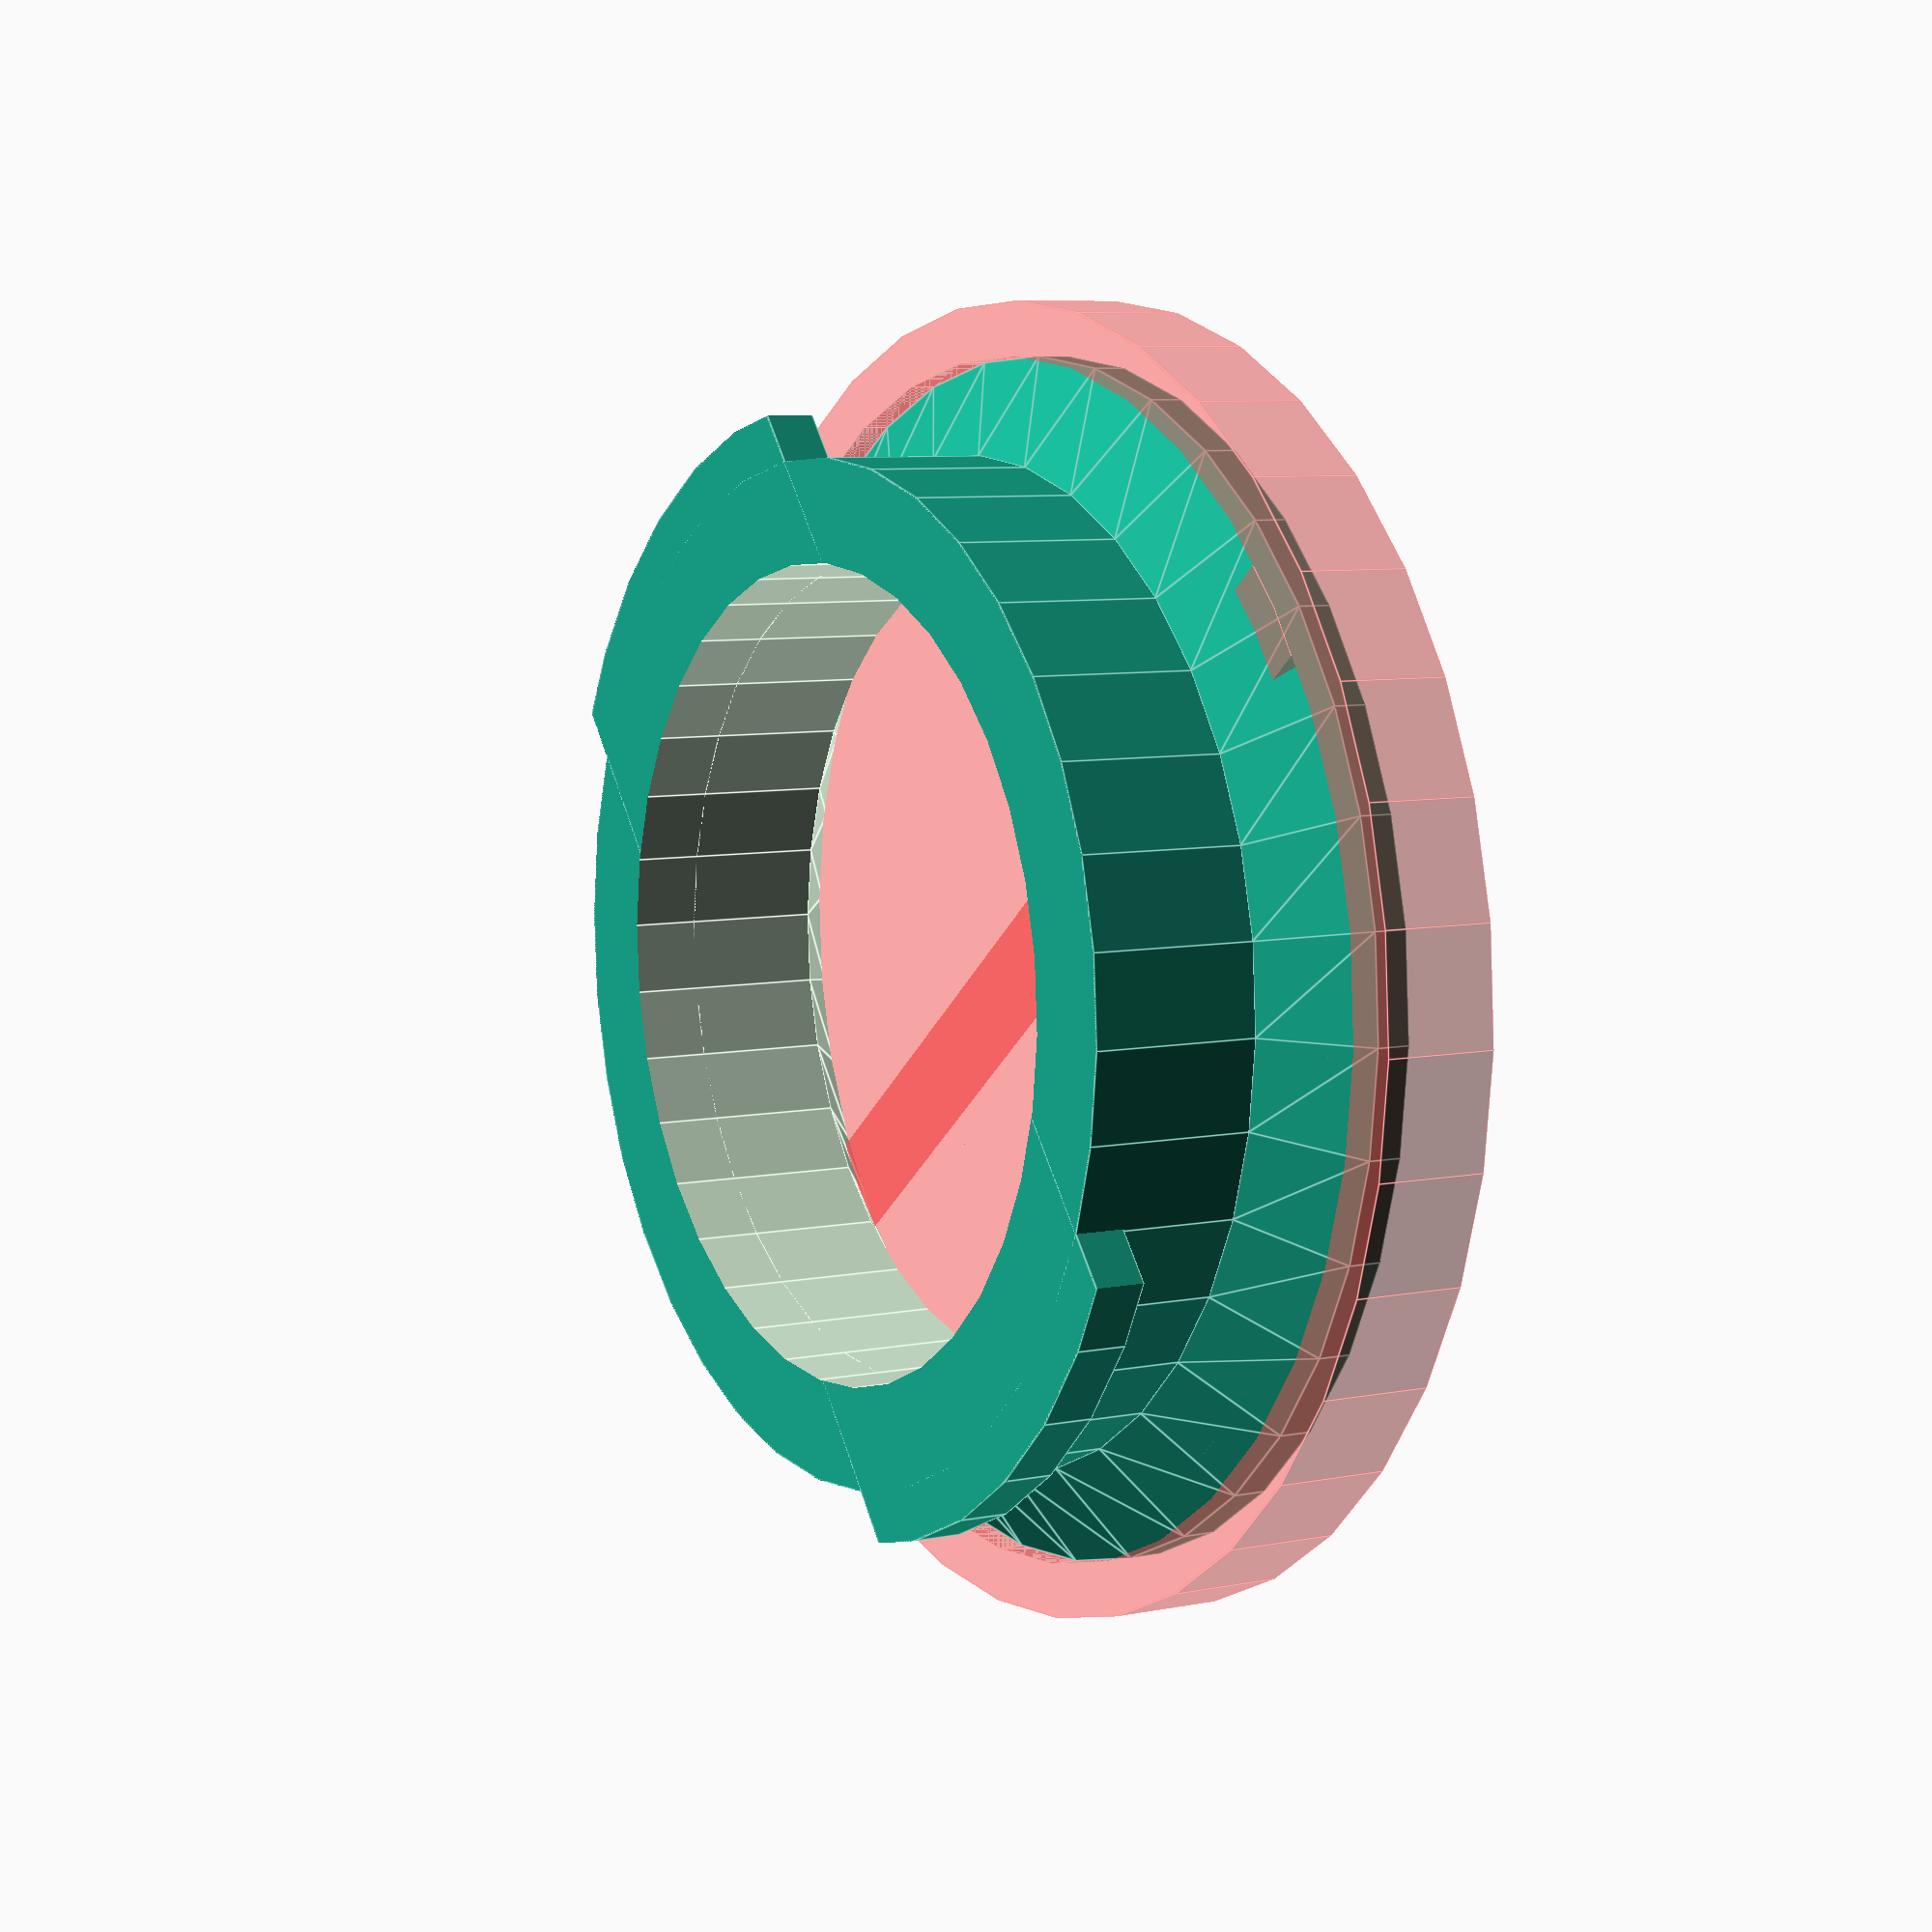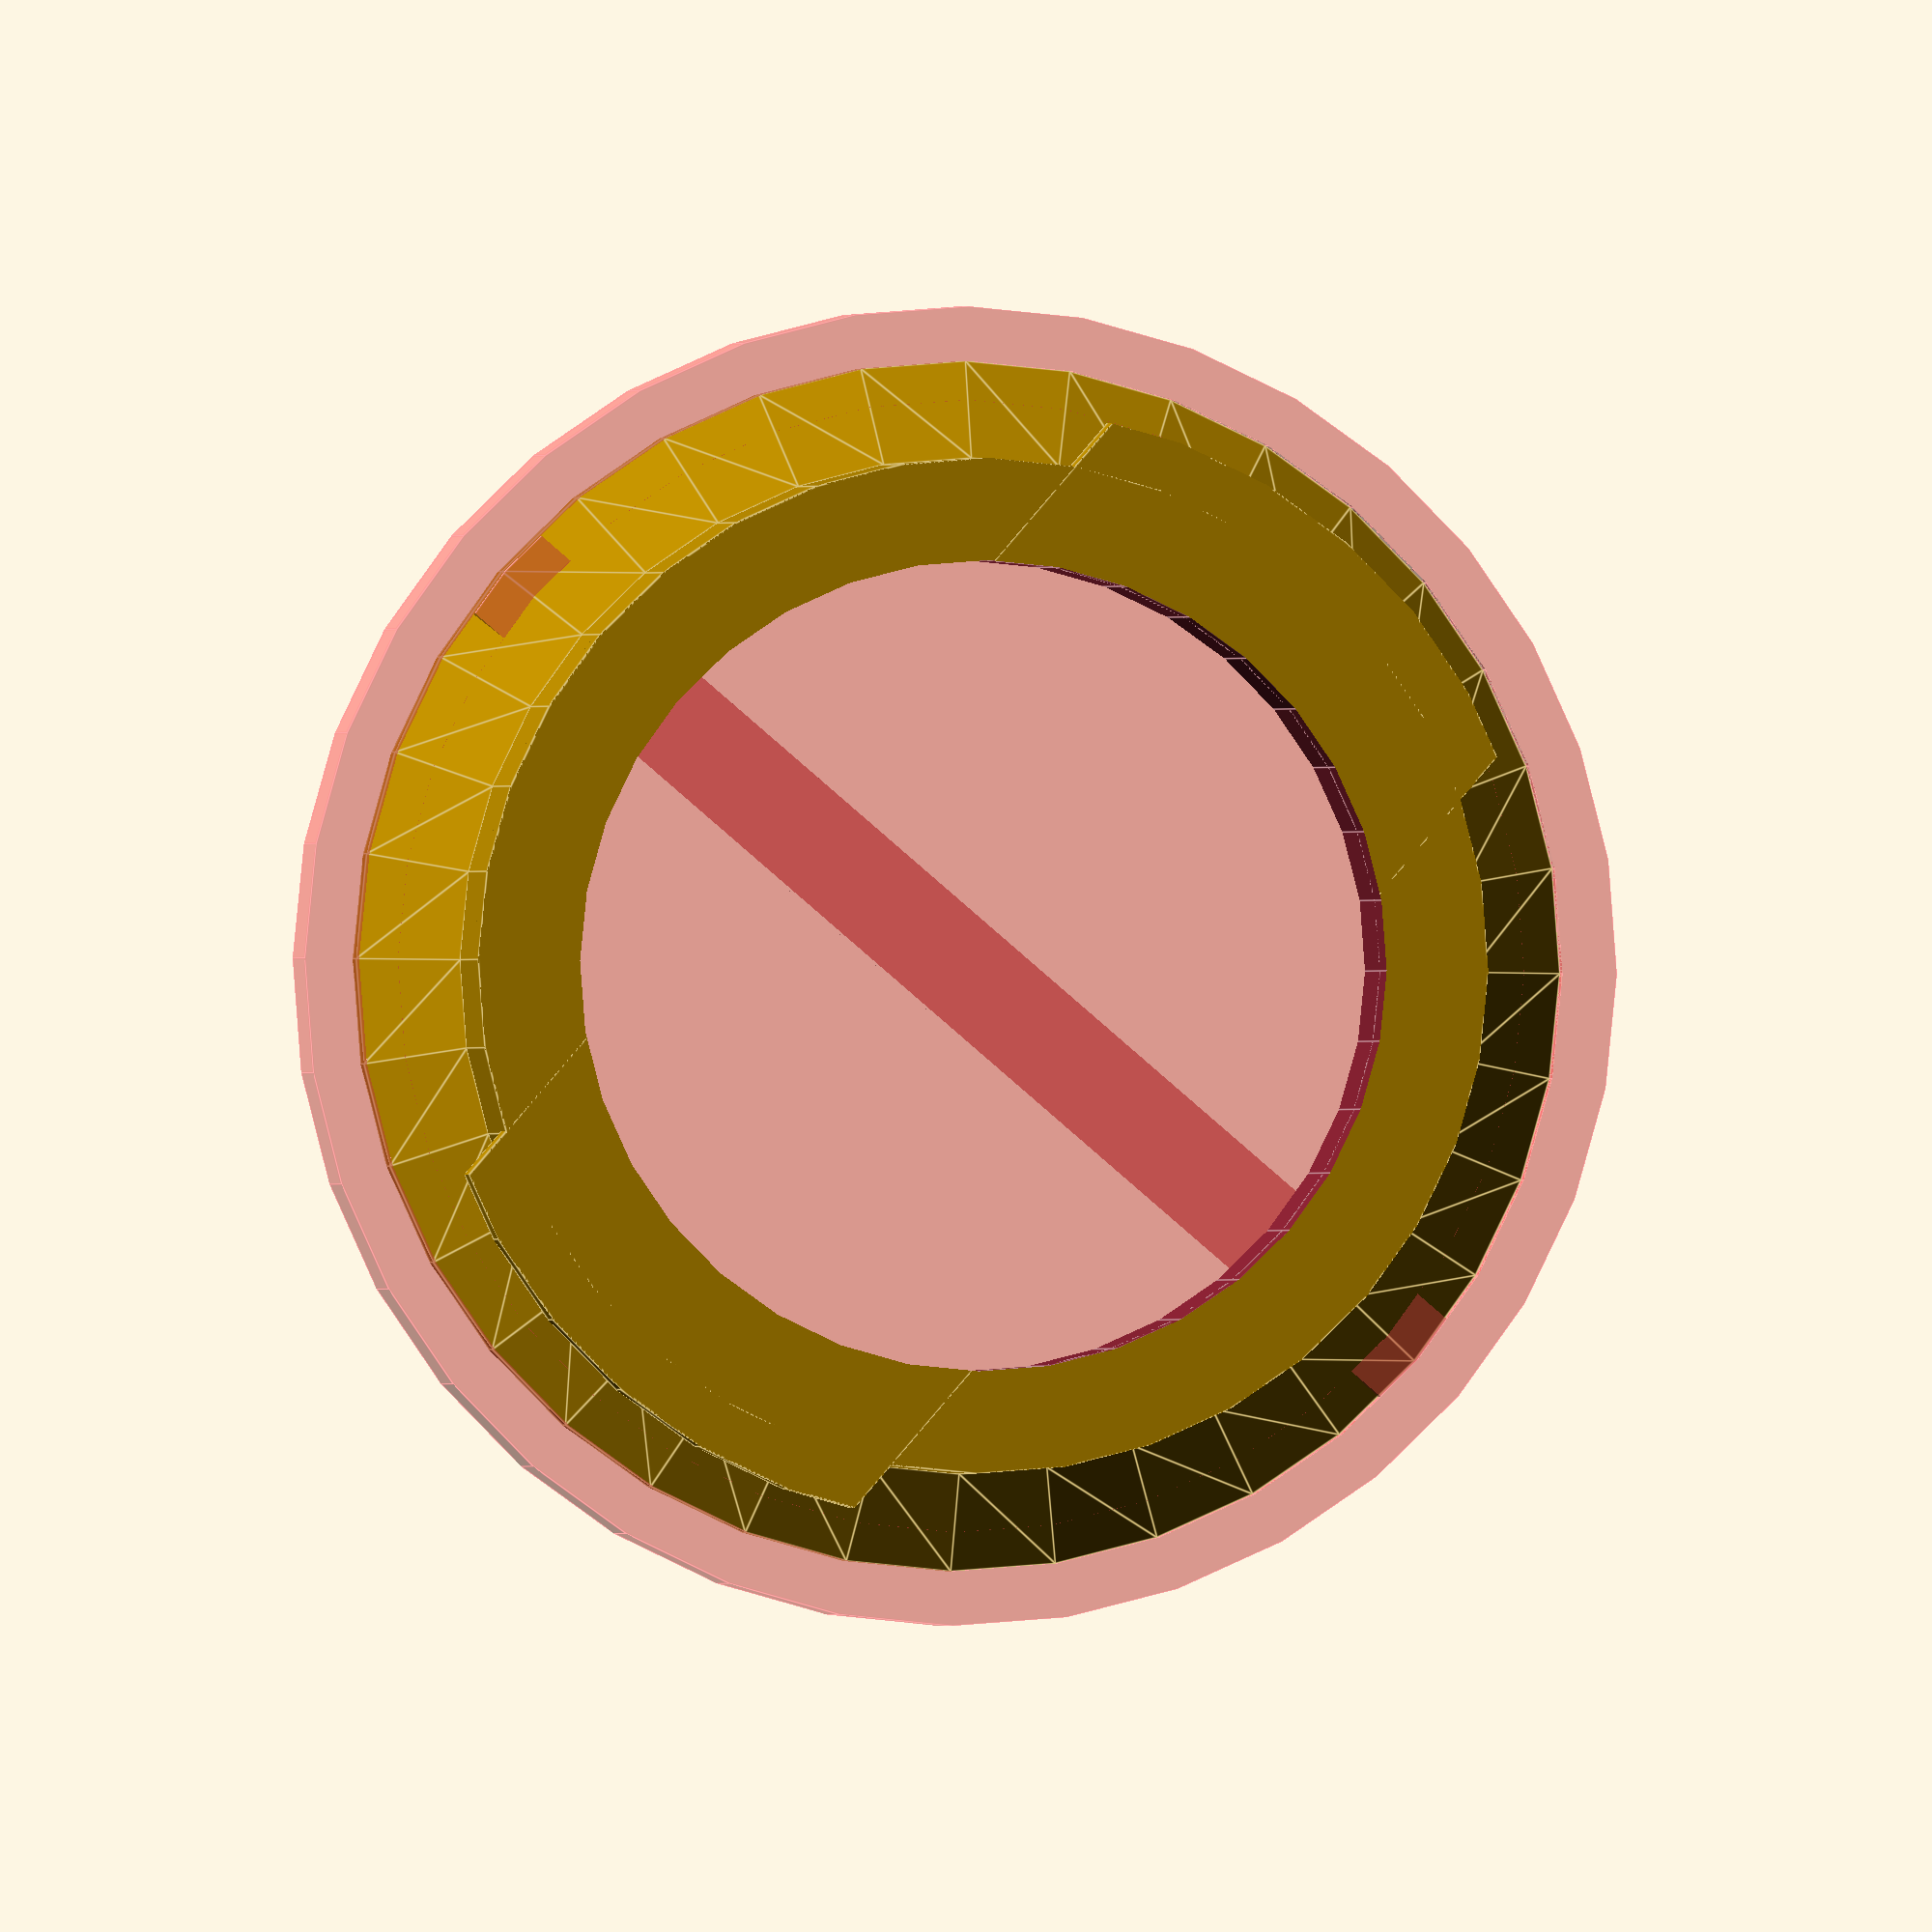
<openscad>
// SMO 4K TPU lens protector

print_cap = false;

$fs = $preview ? 0.5 : 0.2;
$fa = $preview ? 10 : 2;

d0 = 23.8;
dr = 3;
h0 = 6;
h1 = 2;
h_rim = 1;

d1 = d0 + 2 * dr;
echo("d1", d1);

h_cap = h_rim + 0.8;
w_cap = 1.6;
notch_w = 3;

fov = 110;

// lock pin
lock_h = 1.5; // height of lock pin
lock_w = 1.5; // lock widht
lock_vsize = 15; // lock vertical size


eps = 0.5;

d_outer = d1 + 2 * tan(fov / 2) * h1;
echo("d_outer", d_outer);

if (print_cap) {
    cap();
} else {
    protector();
    if ($preview) {
        translate([0, 0, h0 + h1 + w_cap])
            mirror([0, 0, 1])
                #cap();
    }
}

module protector() {
    difference() {
        union() {
            cylinder(d = d1, h = h0 + h1);
            translate([0, 0, h0 - h_rim])
                cylinder(d1 = d1, d2 = d_outer, h = h1);
            translate([0, 0, h0 + h1 - h_rim])
                cylinder(d = d_outer, h = h_rim);
        }
        translate([0, 0, -eps])
            cylinder(d = d0, h = h0 + h1 + 2 * eps);
        translate([0, 0, h0])
            cylinder(d1 = d0, d2 = d0 + 2 * tan(fov / 2) * (h1 + eps), h = h1 + eps);
    }
    intersection() {
        difference() {
            cylinder(d = d1 + 2 * lock_w, h = lock_h);
            translate([0, 0, -eps])
                cylinder(d = d0, h = lock_h + 2 * eps);
        }
        translate([-d1 / 2 - lock_w, -lock_vsize / 2, 0])
            cube([d1 + 2 * lock_w, lock_vsize, lock_h]);
    }
}

module cap() {
    difference() {
        cylinder(d = d_outer + 2 * w_cap, h = h_cap + w_cap);
        translate([0, 0, w_cap])
            cylinder(d = d_outer, h = h_cap + eps);
    }
    // nothces
    intersection() {
        // contour
        translate([0, 0, w_cap + h_rim])
            difference() {
                cylinder(d = d_outer, h = h_cap - h_rim);
                cylinder(d2 = d1, d1 = d_outer, h = h1);
            }
        // placement
        translate([-notch_w / 2, -d_outer / 2, 0])
            cube([notch_w, d_outer, h0 + h1]);    
    }
}
</openscad>
<views>
elev=352.9 azim=128.6 roll=239.5 proj=p view=edges
elev=0.1 azim=49.3 roll=173.9 proj=o view=edges
</views>
